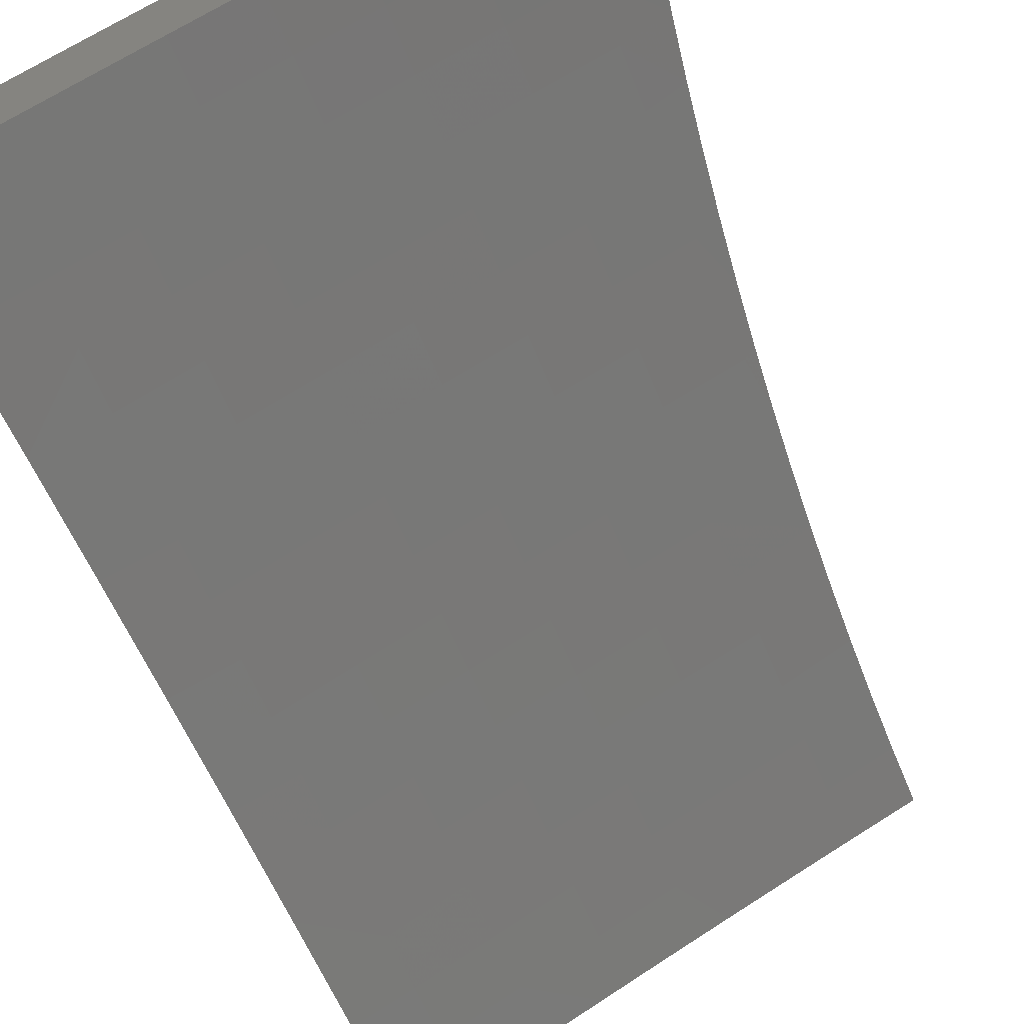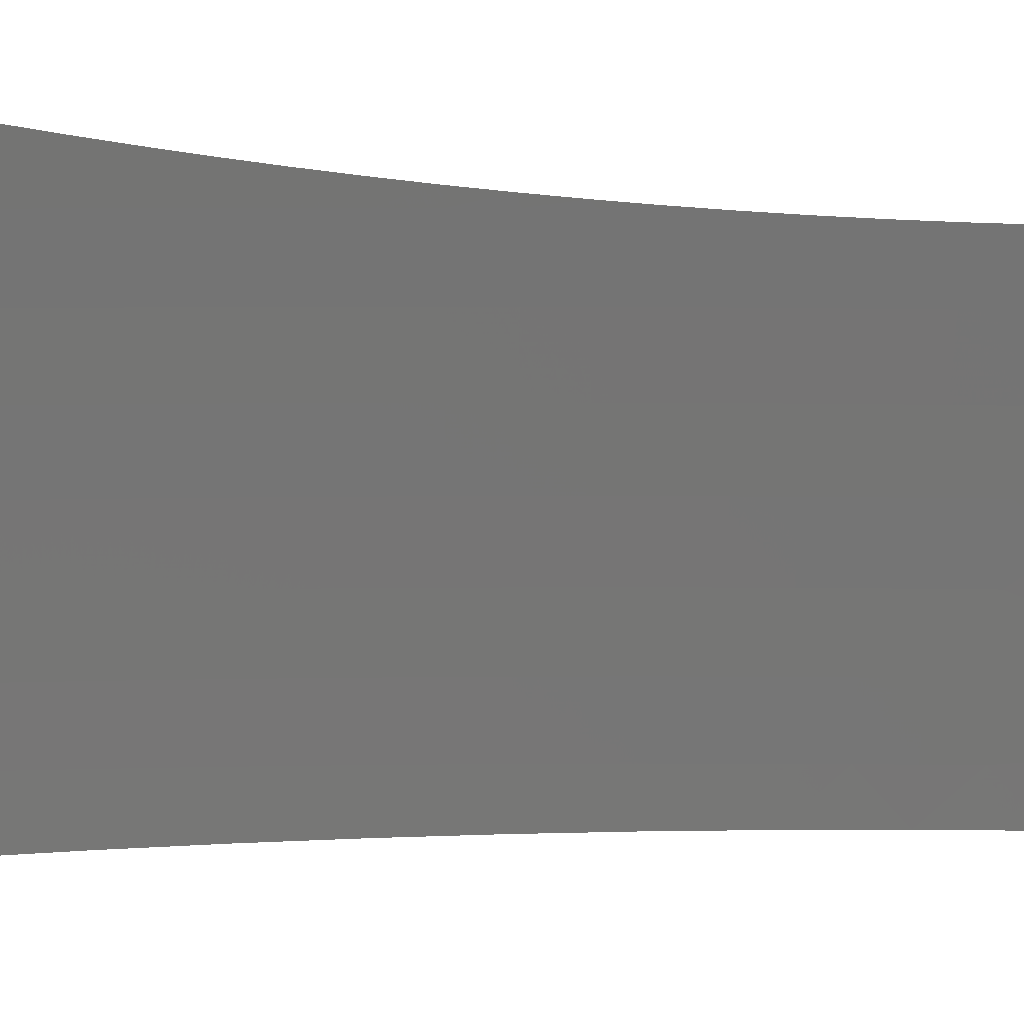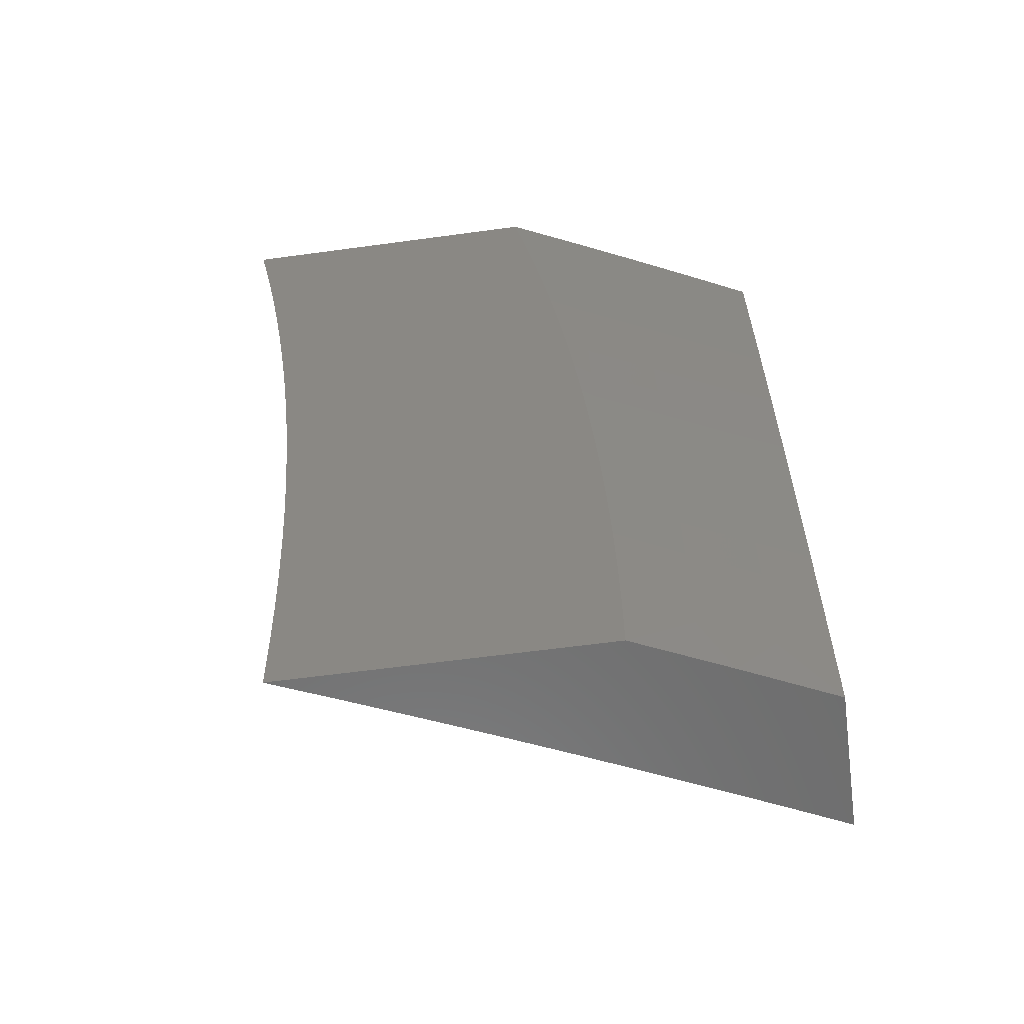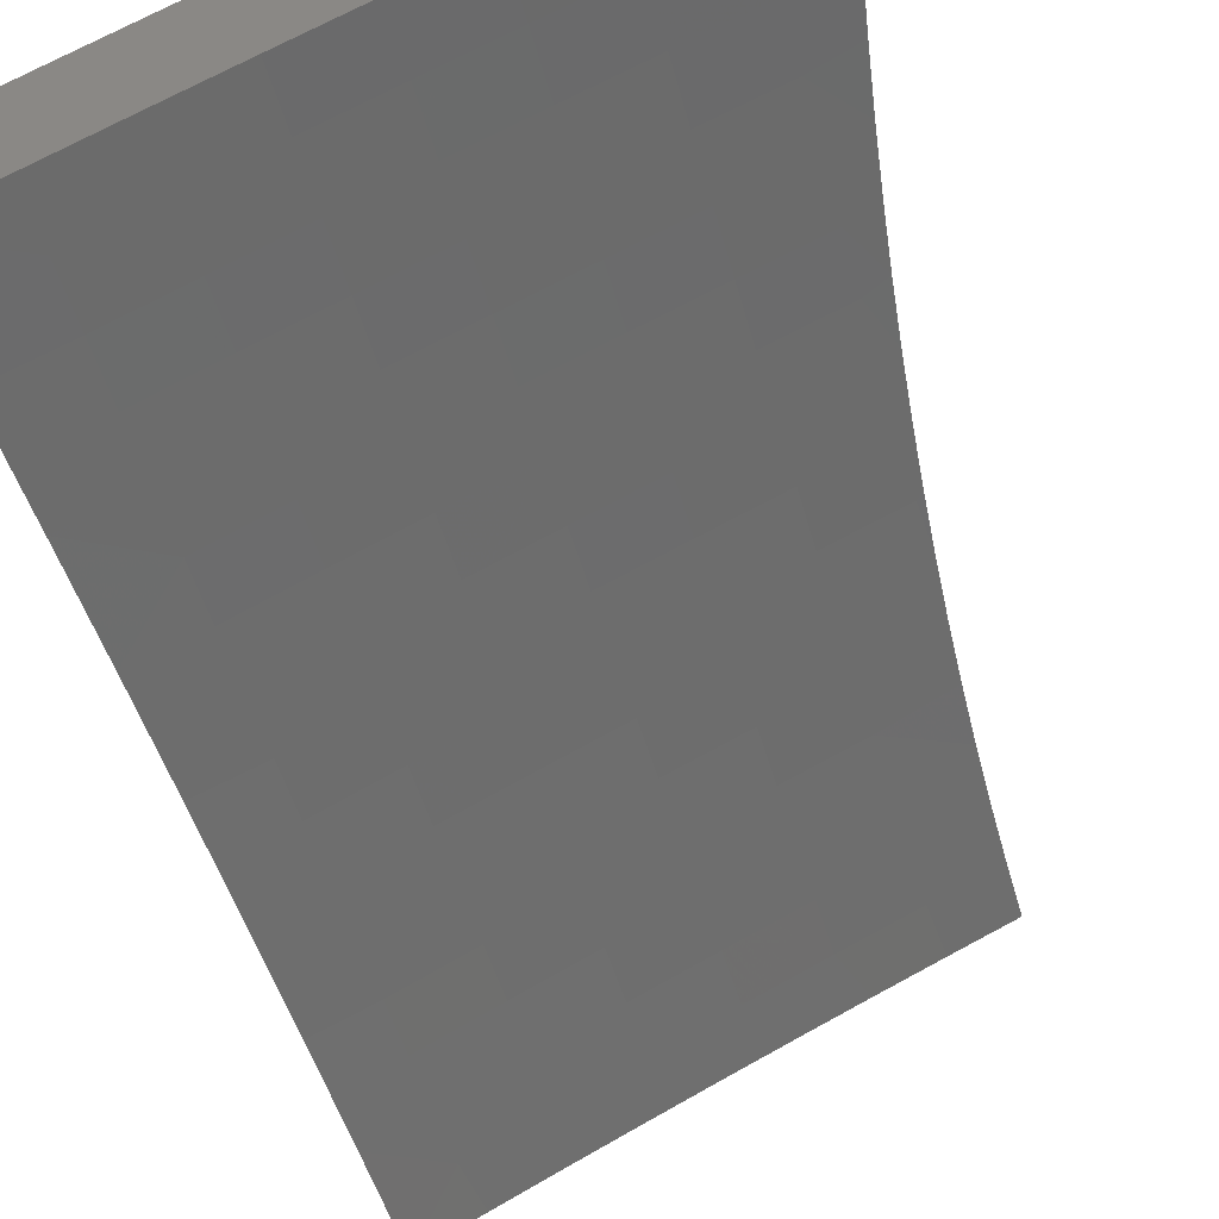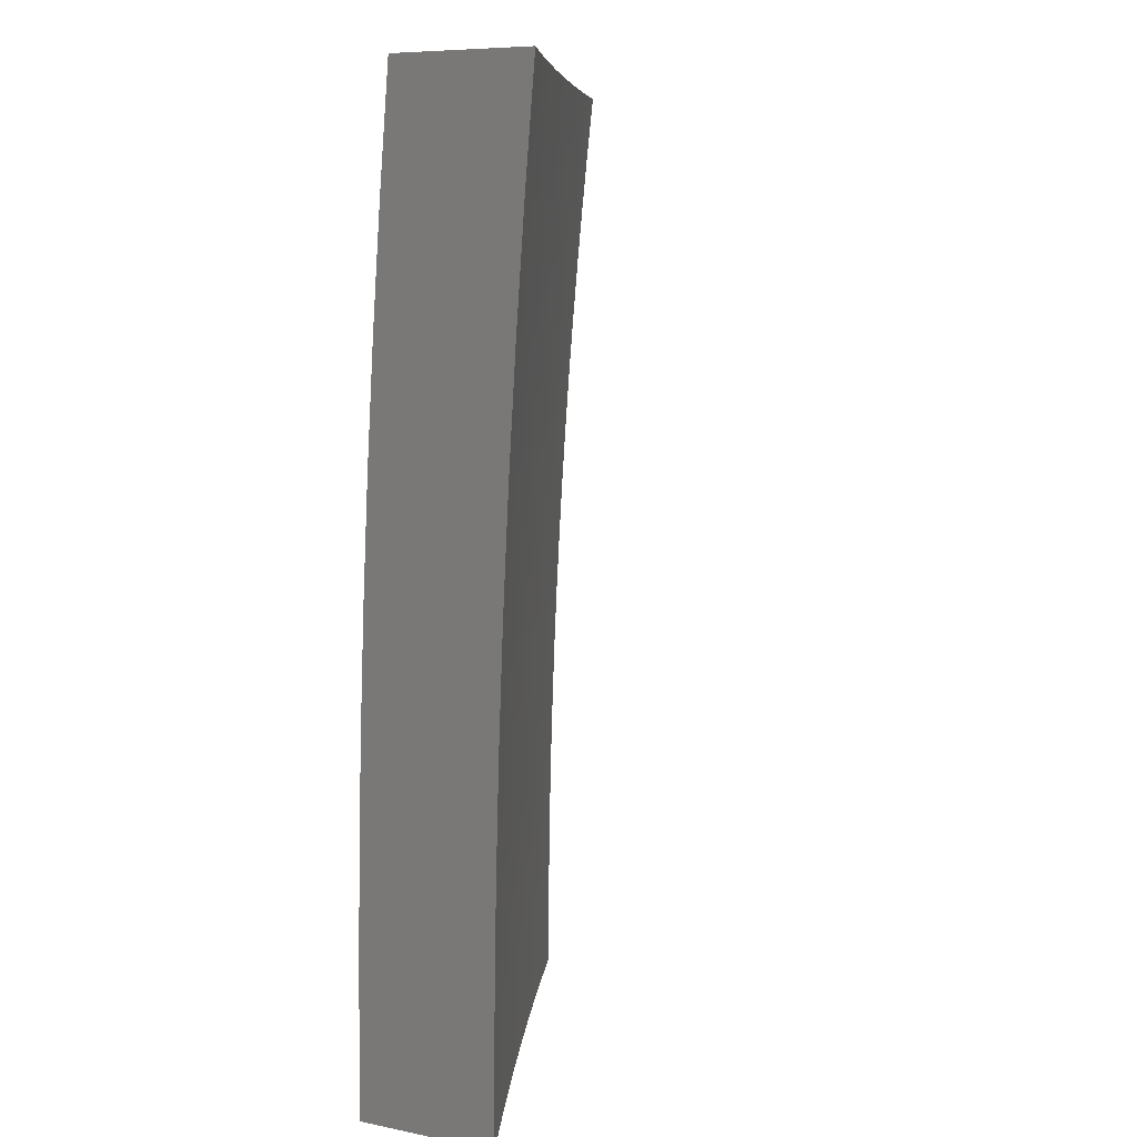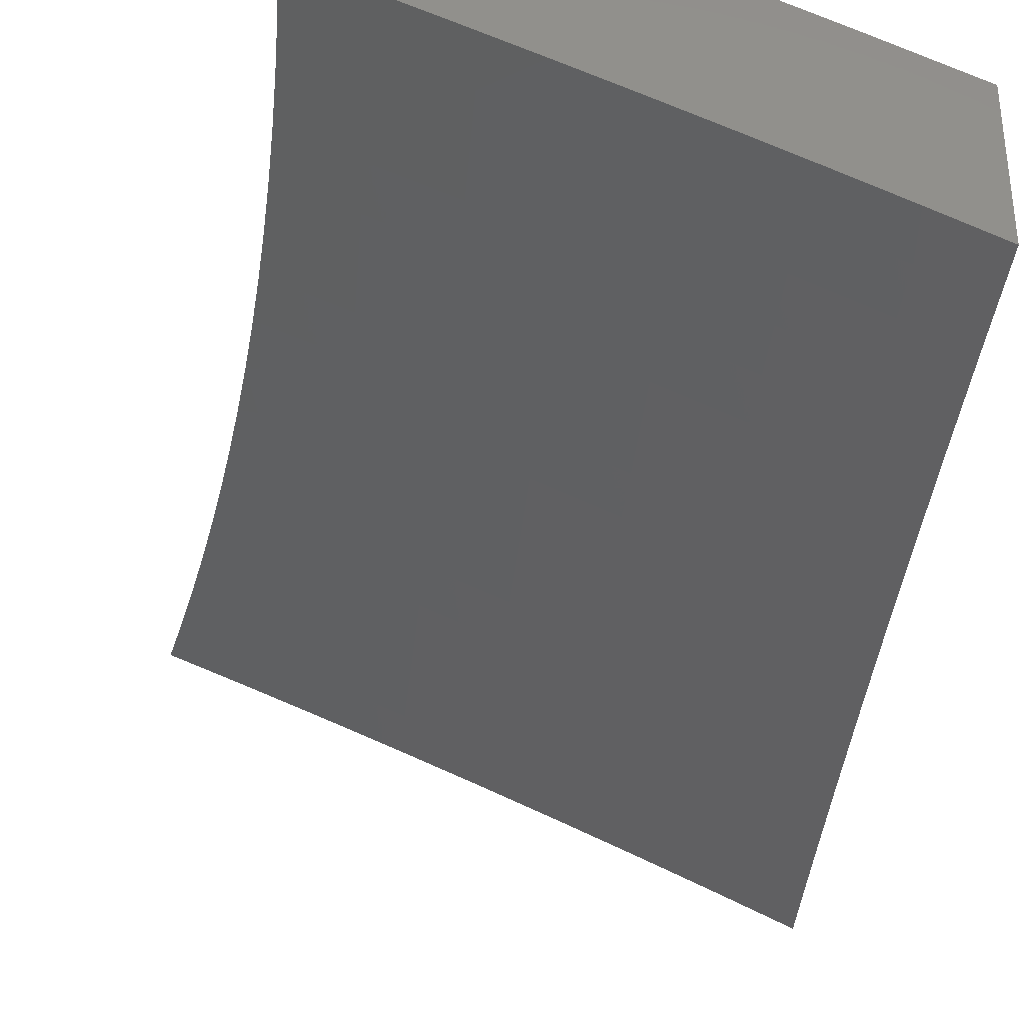
<metadata>
{"format":"stl","ext":"stl","renderer":"f3d","projection":"perspective","resolution":1024,"background":"white","views":[{"elev":-64.2,"azim":23.0,"up":"+Y"},{"elev":-43.1,"azim":88.8,"up":"+Y"},{"elev":-59.6,"azim":-172.0,"up":"+Z"},{"elev":-54.1,"azim":16.6,"up":"+Y"},{"elev":8.0,"azim":-60.9,"up":"+Z"},{"elev":-34.1,"azim":175.7,"up":"+Y"}]}
</metadata>
<code>
# stl→obj: 201 verts, 398 faces
v -4.807 10 0.06294
v -4.808 10 0
v -4.873 9.97 0.06159
v -4.904 9.955 0
v -4.946 9.935 0.06159
v -5 9.909 0
v -5 9.909 0.1252
v -5 9.907 0.2503
v -4.945 9.934 0.1852
v -4.945 9.935 0.1233
v -4.872 9.969 0.1233
v -5 9.903 0.3755
v -4.944 9.932 0.3092
v -4.945 9.933 0.2471
v -4.872 9.968 0.2471
v -4.872 9.969 0.1852
v -4.804 10 0.1888
v -4.806 10 0.1259
v -5 9.898 0.5005
v -4.942 9.929 0.4338
v -4.943 9.93 0.3715
v -4.87 9.965 0.3715
v -4.871 9.966 0.3092
v -4.798 10 0.3144
v -4.801 10 0.2516
v -5 9.892 0.6255
v -4.94 9.924 0.5589
v -4.941 9.926 0.4963
v -4.868 9.961 0.4963
v -4.869 9.963 0.4338
v -4.795 9.995 0.4963
v -4.796 9.997 0.4338
v -4.789 10 0.4398
v -4.794 10 0.3772
v -5 9.884 0.7504
v -4.936 9.915 0.7473
v -4.939 9.921 0.6216
v -4.866 9.956 0.6216
v -4.867 9.958 0.5589
v -4.793 9.989 0.6216
v -4.794 9.992 0.5589
v -4.776 10 0.565
v -4.783 10 0.5025
v -4.932 9.907 0.8734
v -5 9.875 0.8753
v -4.928 9.899 1
v -5 9.864 1
v -4.855 9.933 1
v -4.859 9.942 0.8734
v -4.863 9.949 0.7473
v -4.782 9.967 1
v -4.786 9.976 0.8734
v -4.79 9.983 0.7473
v -4.709 10 1
v -4.721 10 0.9382
v -4.732 10 0.8763
v -4.742 10 0.8142
v -4.752 10 0.7521
v -4.761 10 0.6898
v -4.769 10 0.6275
v -4.797 9.999 0.3715
v -5 9.759 0.1252
v -5 9.759 0
v -4.94 9.788 0.06158
v -4.935 9.791 0
v -4.87 9.822 0
v -4.862 9.826 0.06158
v -4.804 9.853 0
v -4.783 9.863 0.06158
v -4.739 9.883 0
v -4.703 9.899 0.06158
v -4.673 9.913 0
v -4.624 9.935 0.06158
v -4.607 9.942 0
v -4.545 9.97 0.06158
v -4.541 9.971 0
v -4.474 10 0.06295
v -4.475 10 0
v -4.544 9.969 0.1233
v -4.473 10 0.1259
v -4.544 9.969 0.1851
v -4.471 10 0.1888
v -4.544 9.968 0.2471
v -4.468 10 0.2517
v -4.543 9.966 0.3092
v -4.464 10 0.3146
v -4.542 9.965 0.3714
v -4.463 9.999 0.3714
v -4.462 9.997 0.4338
v -4.46 10 0.3774
v -4.454 10 0.4402
v -4.461 9.995 0.4962
v -4.448 10 0.5029
v -4.46 9.992 0.5588
v -4.441 10 0.5655
v -4.459 9.99 0.6215
v -4.433 10 0.628
v -4.457 9.986 0.6843
v -4.424 10 0.6903
v -4.456 9.983 0.7473
v -4.415 10 0.7526
v -4.454 9.979 0.8103
v -4.405 10 0.8147
v -4.452 9.975 0.8734
v -4.393 10 0.8766
v -4.45 9.971 0.9367
v -4.381 10 0.9384
v -4.448 9.966 1
v -4.368 10 1
v -4.53 9.937 0.9367
v -4.528 9.932 1
v -4.609 9.902 0.9367
v -4.607 9.897 1
v -4.689 9.866 0.9367
v -4.686 9.861 1
v -4.767 9.83 0.9367
v -4.765 9.825 1
v -4.846 9.793 0.9367
v -4.844 9.789 1
v -4.924 9.756 0.9367
v -4.922 9.751 1
v -5 9.713 1
v -5 9.724 0.8753
v -4.926 9.76 0.8734
v -4.848 9.797 0.8734
v -4.769 9.834 0.8734
v -4.691 9.87 0.8734
v -4.611 9.906 0.8734
v -4.532 9.941 0.8734
v -4.928 9.764 0.8103
v -5 9.733 0.7505
v -4.93 9.768 0.7473
v -4.932 9.771 0.6843
v -4.852 9.805 0.7473
v -4.853 9.808 0.6843
v -4.773 9.842 0.7473
v -4.775 9.845 0.6843
v -4.694 9.878 0.7473
v -4.696 9.881 0.6843
v -4.615 9.914 0.7473
v -4.616 9.917 0.6843
v -4.535 9.949 0.7473
v -4.537 9.952 0.6843
v -5 9.741 0.6255
v -4.933 9.774 0.6215
v -4.855 9.811 0.6215
v -4.776 9.848 0.6215
v -4.697 9.885 0.6215
v -4.618 9.92 0.6215
v -4.538 9.955 0.6215
v -4.935 9.777 0.5588
v -5 9.748 0.5005
v -4.936 9.779 0.4962
v -4.937 9.781 0.4338
v -4.857 9.817 0.4962
v -4.858 9.819 0.4338
v -4.779 9.854 0.4962
v -4.78 9.856 0.4338
v -4.699 9.89 0.4962
v -4.7 9.892 0.4338
v -4.62 9.925 0.4962
v -4.621 9.928 0.4338
v -4.541 9.96 0.4962
v -4.542 9.963 0.4338
v -5 9.753 0.3755
v -4.938 9.783 0.3714
v -4.859 9.821 0.3714
v -4.78 9.858 0.3714
v -4.701 9.894 0.3714
v -4.622 9.93 0.3714
v -4.939 9.785 0.3092
v -5 9.756 0.2503
v -4.939 9.786 0.2471
v -4.94 9.787 0.1851
v -4.861 9.824 0.2471
v -4.861 9.825 0.1851
v -4.782 9.861 0.2471
v -4.782 9.862 0.1851
v -4.703 9.897 0.2471
v -4.703 9.898 0.1851
v -4.623 9.933 0.2471
v -4.624 9.934 0.1851
v -4.94 9.788 0.1233
v -4.861 9.825 0.1233
v -4.782 9.862 0.1233
v -4.703 9.899 0.1233
v -4.624 9.934 0.1233
v -4.86 9.822 0.3092
v -4.781 9.859 0.3092
v -4.702 9.896 0.3092
v -4.623 9.931 0.3092
v -4.856 9.814 0.5588
v -4.777 9.851 0.5588
v -4.698 9.887 0.5588
v -4.619 9.923 0.5588
v -4.54 9.958 0.5588
v -4.85 9.801 0.8103
v -4.771 9.838 0.8103
v -4.692 9.874 0.8103
v -4.613 9.91 0.8103
v -4.534 9.945 0.8103
f 1 2 3
f 3 2 4
f 3 4 5
f 5 4 6
f 5 6 7
f 8 9 7
f 7 9 10
f 7 10 5
f 5 10 11
f 5 11 3
f 3 11 1
f 12 13 8
f 8 13 14
f 8 14 9
f 9 14 15
f 9 15 16
f 16 15 17
f 16 17 18
f 19 20 12
f 12 20 21
f 12 21 13
f 13 21 22
f 13 22 23
f 23 22 24
f 23 24 25
f 26 27 19
f 19 27 28
f 19 28 20
f 20 28 29
f 20 29 30
f 30 29 31
f 30 31 32
f 32 31 33
f 32 33 34
f 35 36 26
f 26 36 37
f 26 37 27
f 27 37 38
f 27 38 39
f 39 38 40
f 39 40 41
f 41 40 42
f 41 42 43
f 36 35 44
f 44 35 45
f 44 45 46
f 46 45 47
f 46 48 44
f 44 48 49
f 44 49 36
f 36 49 50
f 36 50 37
f 37 50 38
f 48 51 49
f 49 51 52
f 49 52 50
f 50 52 53
f 50 53 38
f 38 53 40
f 54 55 51
f 51 55 52
f 55 56 52
f 52 56 57
f 52 57 53
f 53 57 58
f 53 58 59
f 53 59 40
f 40 59 60
f 40 60 42
f 41 43 31
f 31 43 33
f 32 34 61
f 61 34 24
f 61 24 22
f 23 25 15
f 15 25 17
f 16 18 11
f 11 18 1
f 9 16 10
f 10 16 11
f 13 23 14
f 14 23 15
f 61 22 32
f 32 22 30
f 41 31 29
f 20 30 21
f 21 30 22
f 41 29 39
f 39 29 28
f 39 28 27
f 62 63 64
f 64 63 65
f 64 65 66
f 64 66 67
f 67 66 68
f 67 68 69
f 69 68 70
f 69 70 71
f 71 70 72
f 71 72 73
f 73 72 74
f 73 74 75
f 75 74 76
f 75 76 77
f 77 76 78
f 75 77 79
f 79 77 80
f 79 80 81
f 81 80 82
f 81 82 83
f 83 82 84
f 83 84 85
f 85 84 86
f 85 86 87
f 87 86 88
f 87 88 89
f 89 88 90
f 89 90 91
f 86 90 88
f 89 91 92
f 92 91 93
f 92 93 94
f 94 93 95
f 94 95 96
f 96 95 97
f 96 97 98
f 98 97 99
f 98 99 100
f 100 99 101
f 100 101 102
f 102 101 103
f 102 103 104
f 104 103 105
f 104 105 106
f 106 105 107
f 106 107 108
f 108 107 109
f 106 108 110
f 110 108 111
f 110 111 112
f 112 111 113
f 112 113 114
f 114 113 115
f 114 115 116
f 116 115 117
f 116 117 118
f 118 117 119
f 118 119 120
f 120 119 121
f 120 121 122
f 122 123 120
f 120 123 124
f 120 124 118
f 118 124 125
f 118 125 116
f 116 125 126
f 116 126 114
f 114 126 127
f 114 127 112
f 112 127 128
f 112 128 110
f 110 128 129
f 110 129 106
f 106 129 104
f 124 123 130
f 130 123 131
f 130 131 132
f 132 131 133
f 132 133 134
f 134 133 135
f 134 135 136
f 136 135 137
f 136 137 138
f 138 137 139
f 138 139 140
f 140 139 141
f 140 141 142
f 142 141 143
f 142 143 100
f 100 143 98
f 131 144 133
f 133 144 145
f 133 145 135
f 135 145 146
f 135 146 137
f 137 146 147
f 137 147 139
f 139 147 148
f 139 148 141
f 141 148 149
f 141 149 143
f 143 149 150
f 143 150 98
f 98 150 96
f 145 144 151
f 151 144 152
f 151 152 153
f 153 152 154
f 153 154 155
f 155 154 156
f 155 156 157
f 157 156 158
f 157 158 159
f 159 158 160
f 159 160 161
f 161 160 162
f 161 162 163
f 163 162 164
f 163 164 92
f 92 164 89
f 152 165 154
f 154 165 166
f 154 166 156
f 156 166 167
f 156 167 158
f 158 167 168
f 158 168 160
f 160 168 169
f 160 169 162
f 162 169 170
f 162 170 164
f 164 170 87
f 164 87 89
f 166 165 171
f 171 165 172
f 171 172 173
f 173 172 174
f 173 174 175
f 175 174 176
f 175 176 177
f 177 176 178
f 177 178 179
f 179 178 180
f 179 180 181
f 181 180 182
f 181 182 83
f 83 182 81
f 172 62 174
f 174 62 183
f 174 183 176
f 176 183 184
f 176 184 178
f 178 184 185
f 178 185 180
f 180 185 186
f 180 186 182
f 182 186 187
f 182 187 81
f 81 187 79
f 183 62 64
f 184 183 64
f 167 166 171
f 171 173 188
f 188 173 175
f 188 175 189
f 189 175 177
f 189 177 190
f 190 177 179
f 190 179 191
f 191 179 181
f 191 181 85
f 85 181 83
f 146 145 151
f 151 153 192
f 192 153 155
f 192 155 193
f 193 155 157
f 193 157 194
f 194 157 159
f 194 159 195
f 195 159 161
f 195 161 196
f 196 161 163
f 196 163 94
f 94 163 92
f 125 124 130
f 130 132 197
f 197 132 134
f 197 134 198
f 198 134 136
f 198 136 199
f 199 136 138
f 199 138 200
f 200 138 140
f 200 140 201
f 201 140 142
f 201 142 102
f 102 142 100
f 185 184 67
f 67 184 64
f 168 167 188
f 188 167 171
f 168 188 189
f 147 146 192
f 192 146 151
f 147 192 193
f 126 125 197
f 197 125 130
f 126 197 198
f 186 185 69
f 69 185 67
f 169 168 189
f 169 189 190
f 148 147 193
f 148 193 194
f 127 126 198
f 127 198 199
f 187 186 71
f 71 186 69
f 170 169 190
f 170 190 191
f 149 148 194
f 149 194 195
f 128 127 199
f 128 199 200
f 79 187 73
f 73 187 71
f 75 79 73
f 87 170 191
f 87 191 85
f 150 149 195
f 150 195 196
f 129 128 200
f 129 200 201
f 96 150 196
f 96 196 94
f 104 129 201
f 104 201 102
f 45 144 47
f 47 144 131
f 47 131 123
f 45 35 144
f 144 35 152
f 152 35 26
f 152 26 165
f 165 26 19
f 165 19 172
f 172 19 12
f 172 12 8
f 172 8 62
f 62 8 7
f 62 7 63
f 63 7 6
f 123 122 47
f 4 68 6
f 6 68 66
f 6 66 65
f 2 72 4
f 4 72 70
f 4 70 68
f 78 76 2
f 2 76 74
f 2 74 72
f 65 63 6
f 51 113 54
f 54 113 111
f 54 111 108
f 113 51 115
f 115 51 48
f 115 48 117
f 117 48 46
f 117 46 47
f 122 121 47
f 47 121 119
f 47 119 117
f 108 109 54
f 2 1 78
f 78 1 77
f 77 1 18
f 77 18 80
f 80 18 17
f 80 17 25
f 80 25 82
f 82 25 24
f 82 24 84
f 84 24 34
f 84 34 86
f 86 34 33
f 86 33 43
f 86 43 90
f 90 43 42
f 90 42 91
f 91 42 60
f 91 60 93
f 93 60 59
f 93 59 58
f 93 58 95
f 95 58 57
f 95 57 97
f 97 57 56
f 97 56 99
f 99 56 55
f 99 55 54
f 109 107 54
f 54 107 105
f 54 105 103
f 103 101 54
f 54 101 99

</code>
